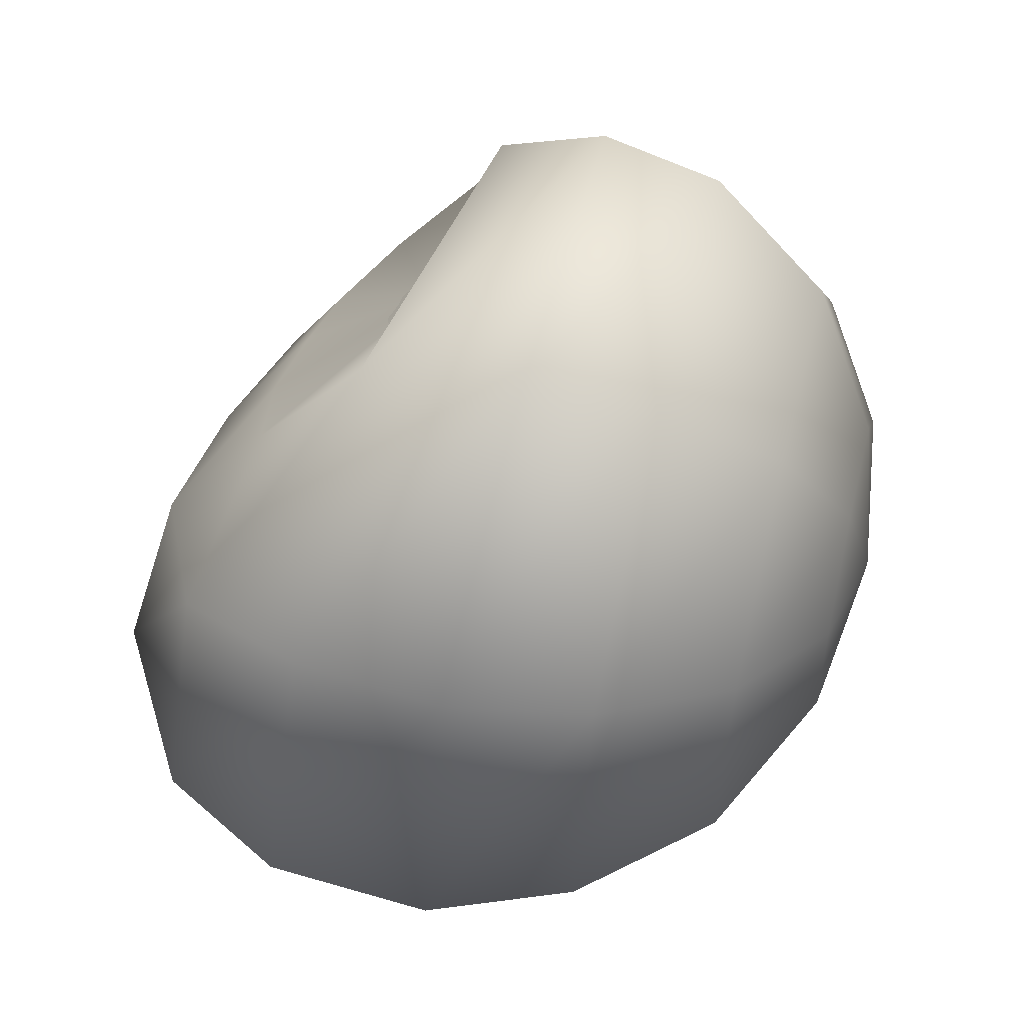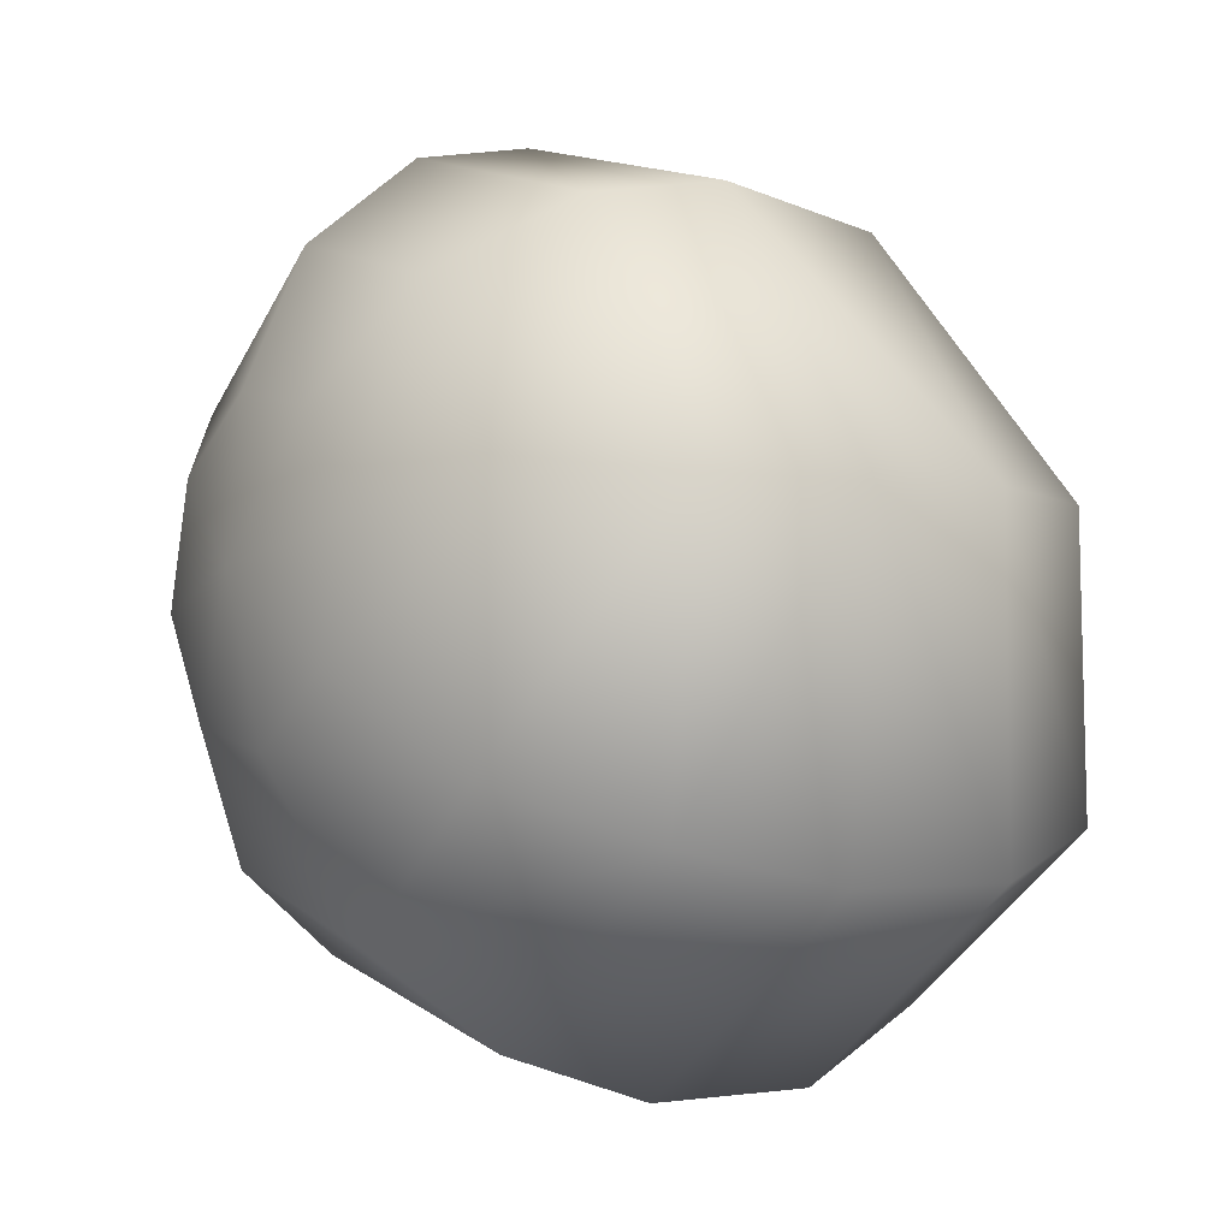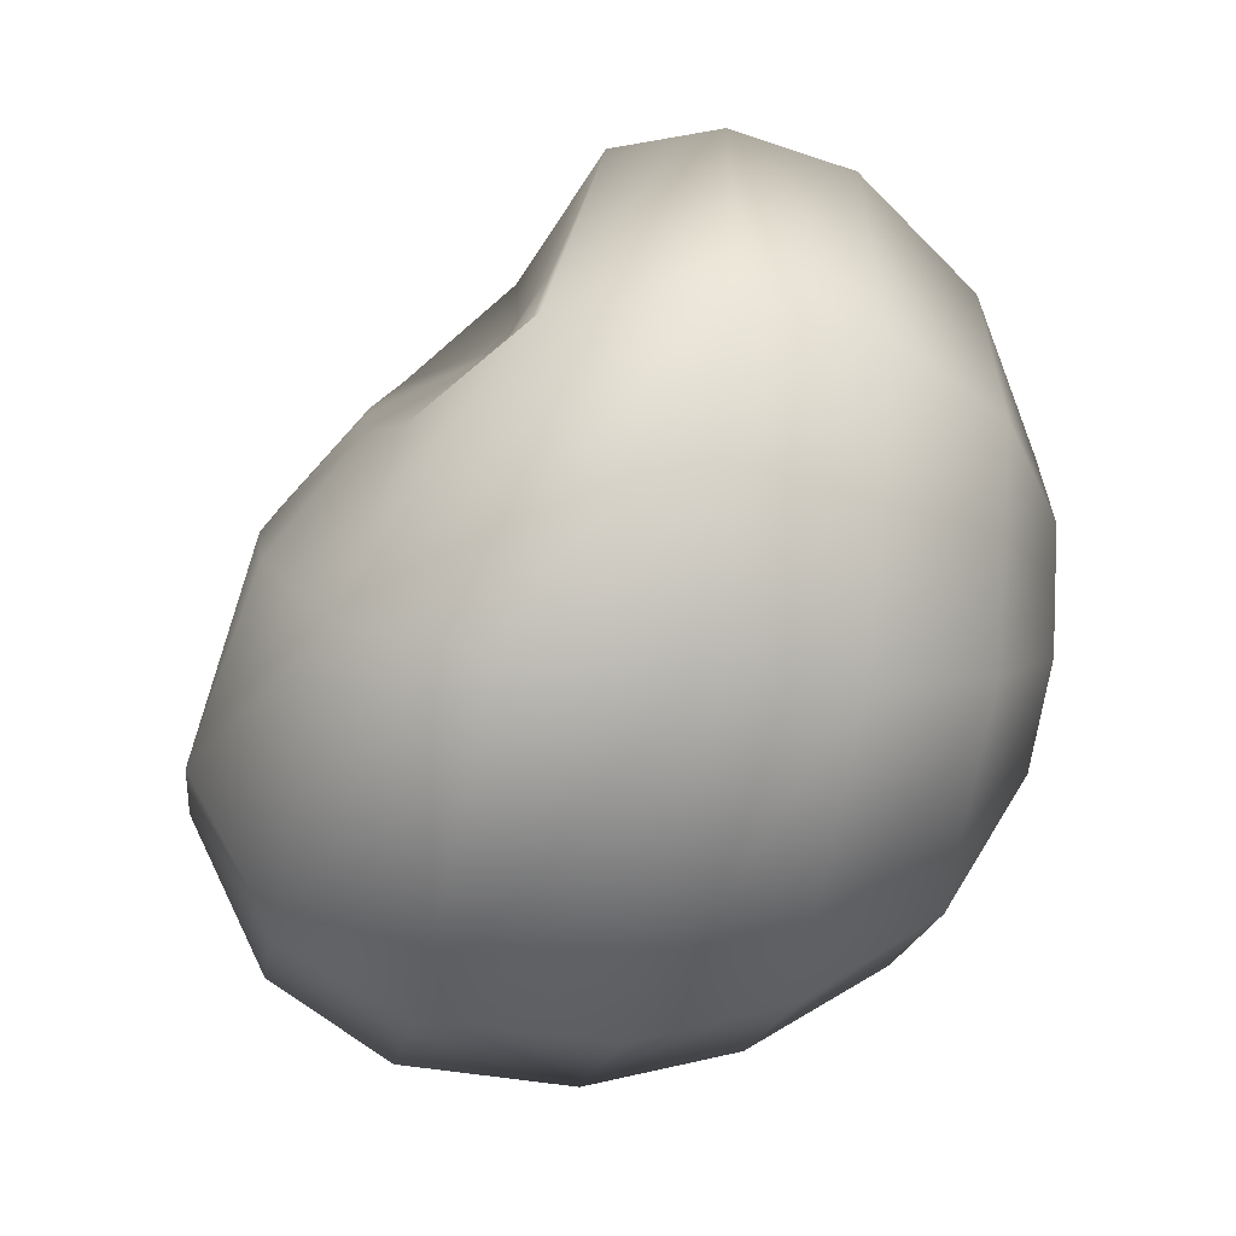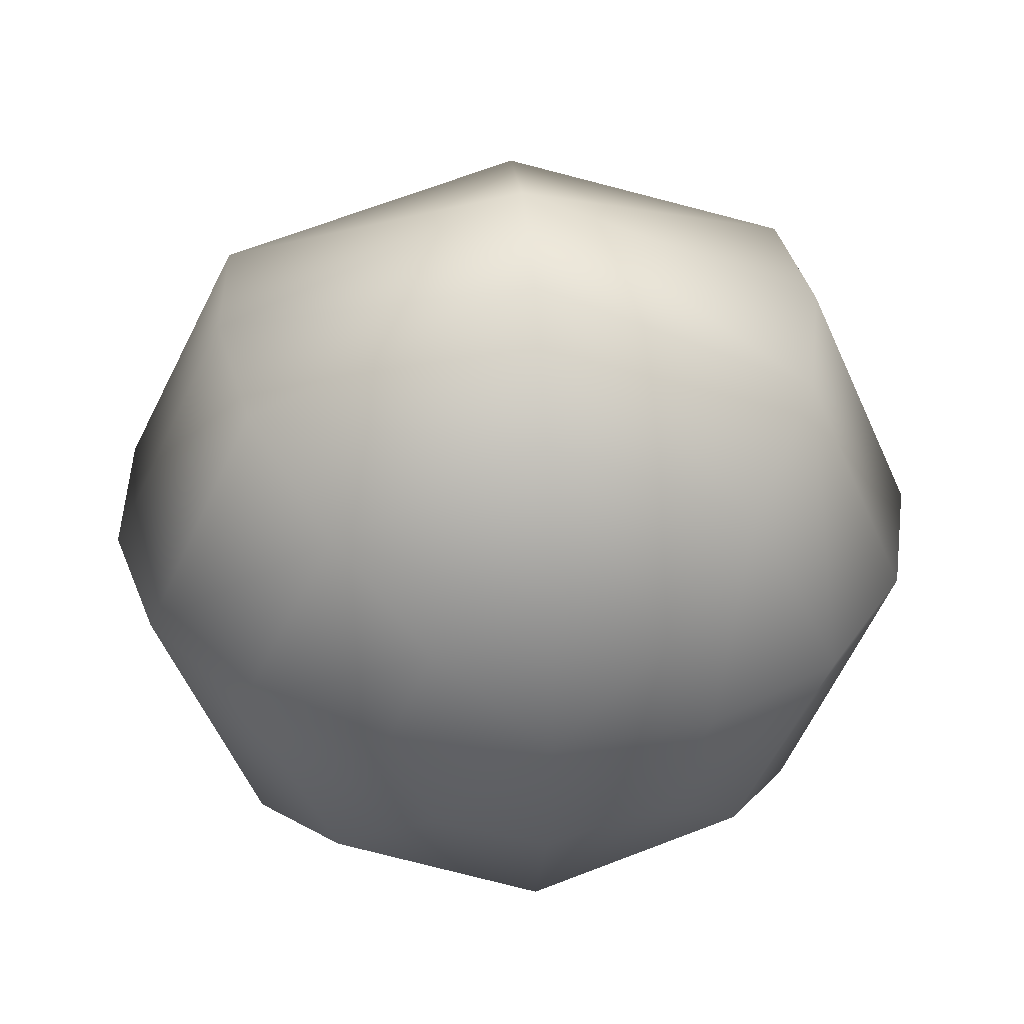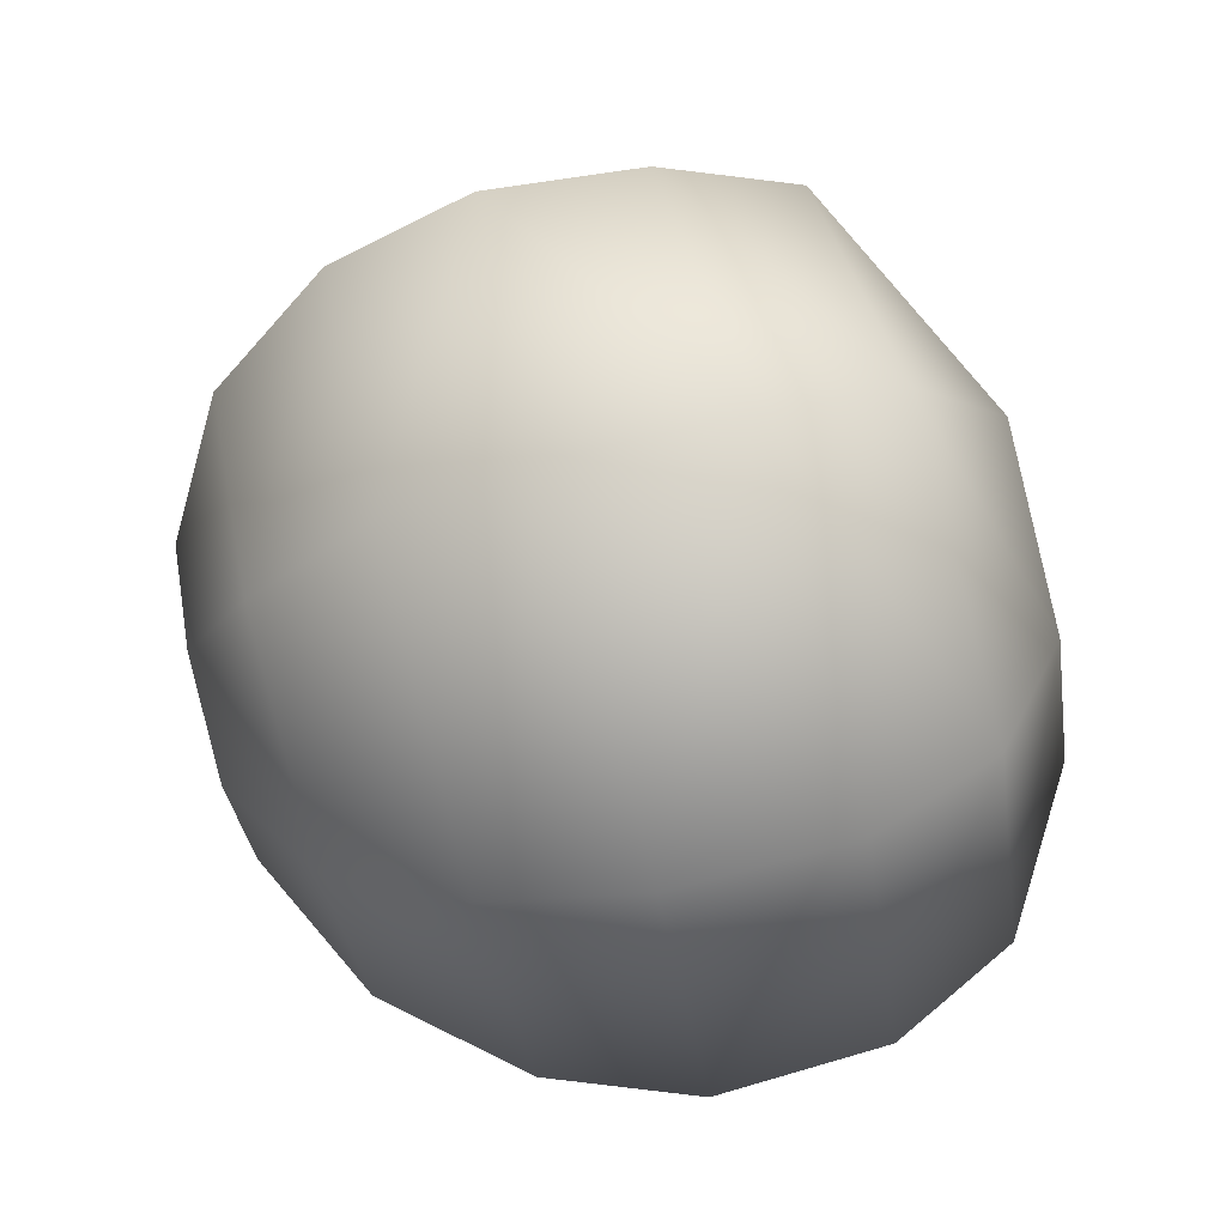
<metadata>
{"format":"obj","ext":"obj","renderer":"f3d","projection":"perspective","resolution":1024,"background":"white","views":[{"elev":27.6,"azim":103.0,"up":"+Z"},{"elev":-15.9,"azim":-122.2,"up":"+Z"},{"elev":8.3,"azim":86.2,"up":"+Z"},{"elev":34.3,"azim":174.2,"up":"+Z"},{"elev":-58.7,"azim":-77.9,"up":"+Z"}]}
</metadata>
<code>
g mesh00
v -0.0241 53.25 14.7
v -13.43 45.03 7.818
v -0.0241 48.3 13.84
v -0.0241 53.19 14.12
v -13.02 45.22 7.433
v -0.0241 48.43 13.29
v -0.0241 53.14 13.56
v -12.63 45.39 7.063
v -0.0241 48.56 12.76
v 13.38 45.03 7.818
v 12.97 45.22 7.433
v 12.58 45.39 7.063
v -14.86 40.18 -18.57
v -15.17 48 -19.66
v -0.0241 47.14 -25.93
v -0.0241 54.19 -24.48
v 9.749 61.09 -16.15
v 5.265 65.24 -11.44
v 7.456 65.75 -6.292
v -0.0241 66.81 -6.379
v 13.42 54.92 -18.62
v 9.749 61.09 -16.15
v 13.8 62.33 -6.011
v 7.456 65.75 -6.292
v 5.265 66.22 -1.157
v -0.0241 66.81 -6.379
v -14.41 40.41 -18.21
v -14.71 48.04 -19.25
v -0.0241 47.2 -25.36
v -0.0241 54.04 -23.93
v 9.453 60.75 -15.83
v 5.104 64.78 -11.25
v 7.229 65.28 -6.253
v -0.0241 66.3 -6.337
v 13.01 54.75 -18.23
v 9.453 60.75 -15.83
v 13.38 61.97 -5.981
v 7.229 65.28 -6.253
v 5.104 65.74 -1.275
v -0.0241 66.3 -6.337
v -13.98 40.64 -17.87
v -14.26 48.08 -18.86
v -0.0241 47.26 -24.8
v -0.0241 53.89 -23.4
v 9.168 60.43 -15.52
v 4.95 64.34 -11.06
v 7.01 64.83 -6.216
v -0.0241 65.81 -6.297
v 12.62 54.59 -17.85
v 9.168 60.43 -15.52
v 12.97 61.62 -5.953
v 7.01 64.83 -6.216
v 4.95 65.27 -1.388
v -0.0241 65.81 -6.297
v -8.304 31.26 -10.24
v -16.51 37.38 -3.275
v -13.14 34.71 -15.51
v -18.98 43.19 -4.186
v -14.86 40.18 -18.57
v -19.74 50.11 -5.027
v -13.47 54.92 -18.62
v -0.0241 60.46 -20.8
v -0.0241 47.14 -25.93
v -0.0241 39.21 -24.77
v -0.0241 33.8 -20.89
v -13.14 34.71 -15.51
v -0.0241 30.77 -13.75
v -8.304 31.26 -10.24
v -0.0241 33.9 -1.855
v 8.247 31.26 -10.24
v 9.878 34.41 -1.855
v 16.46 37.38 -3.275
v 12.19 39.87 3.469
v 13.38 45.03 7.818
v -0.0241 44.73 5.951
v 15.11 48 -19.66
v 13.42 54.92 -18.62
v 18.03 56.64 -5.563
v 13.8 62.33 -6.011
v 9.361 63.39 3.402
v -0.0241 66.39 0.9789
v 14.81 40.18 -18.57
v 15.11 48 -19.66
v 19.7 50.11 -5.027
v 18.03 56.64 -5.563
v 12.75 58.18 6.762
v 9.361 63.39 3.402
v -0.0241 63.77 7.873
v -5.314 66.22 -1.157
v -13.97 52.51 8.139
v -12.79 58.18 6.762
v -18.08 56.64 -5.563
v -13.85 62.33 -6.011
v -9.798 61.09 -16.15
v -5.314 65.24 -11.44
v -0.0241 65.06 -13.58
v -16.51 37.38 -3.275
v -13.43 45.03 7.818
v -18.98 43.19 -4.186
v -19.74 50.11 -5.027
v -0.0241 60.46 -20.8
v -8.053 31.75 -10.12
v -16.01 37.74 -3.304
v -12.74 35.09 -15.25
v -18.4 43.38 -4.209
v -14.41 40.41 -18.21
v -19.15 50.11 -5.027
v -13.07 54.75 -18.23
v -0.0241 60.14 -20.36
v -0.0241 39.46 -24.26
v -0.0241 34.2 -20.51
v -12.74 35.09 -15.25
v -0.0241 31.26 -13.57
v -8.053 31.75 -10.12
v -0.0241 34.41 -1.855
v 7.997 31.75 -10.12
v 9.577 34.88 -1.855
v 15.96 37.74 -3.304
v 11.82 40.23 3.179
v 12.97 45.22 7.433
v -0.0241 44.81 5.313
v 14.65 48.04 -19.25
v 13.01 54.75 -18.23
v 17.49 56.45 -5.548
v 13.38 61.97 -5.981
v 9.077 63.01 3.143
v -0.0241 65.91 0.7961
v 14.36 40.41 -18.21
v 14.65 48.04 -19.25
v 19.1 50.11 -5.027
v 17.49 56.45 -5.548
v 12.36 57.96 6.401
v 9.077 63.01 3.143
v -0.0241 63.38 7.494
v -5.153 65.74 -1.275
v -13.55 52.47 7.731
v -12.41 57.96 6.401
v -17.54 56.45 -5.548
v -13.43 61.97 -5.981
v -9.502 60.75 -15.83
v -5.153 64.78 -11.25
v -0.0241 64.61 -13.32
v -16.01 37.74 -3.304
v -13.02 45.22 7.433
v -18.4 43.38 -4.209
v -19.15 50.11 -5.027
v -13.07 54.75 -18.23
v -0.0241 60.14 -20.36
v -7.812 32.21 -10
v -15.53 38.08 -3.333
v -12.36 35.46 -15
v -17.85 43.57 -4.23
v -13.98 40.64 -17.87
v -18.57 50.11 -5.027
v -12.67 54.59 -17.85
v -0.0241 59.82 -19.94
v -0.0241 47.26 -24.8
v -0.0241 39.71 -23.77
v -0.0241 34.58 -20.15
v -12.36 35.46 -15
v -0.0241 31.73 -13.4
v -7.812 32.21 -10
v -0.0241 34.9 -1.855
v 7.755 32.21 -10
v 9.288 35.33 -1.855
v 15.48 38.08 -3.333
v 11.46 40.58 2.9
v 12.58 45.39 7.063
v -0.0241 44.22 5.987
v 14.21 48.08 -18.86
v 12.62 54.59 -17.85
v 16.96 56.26 -5.533
v 12.97 61.62 -5.953
v 8.803 62.64 2.892
v -0.0241 65.44 0.6204
v 13.93 40.64 -17.87
v 14.21 48.08 -18.86
v 18.52 50.11 -5.027
v 16.96 56.26 -5.533
v 11.99 57.74 6.053
v 8.803 62.64 2.892
v -0.0241 63 7.129
v -4.999 65.27 -1.388
v -13.14 52.43 7.338
v -12.03 57.74 6.053
v -17.01 56.26 -5.533
v -13.02 61.62 -5.953
v -9.216 60.43 -15.52
v -4.999 64.34 -11.06
v -0.0241 64.17 -13.07
v -15.53 38.08 -3.333
v -12.63 45.39 7.063
v -17.85 43.57 -4.23
v -18.57 50.11 -5.027
v -12.67 54.59 -17.85
v 13.08 34.71 -15.51
v 14.81 40.18 -18.57
v 18.93 43.19 -4.186
v 19.7 50.11 -5.027
v 13.92 52.51 8.139
v 12.75 58.18 6.762
v -0.0241 58.69 12.93
v -0.0241 63.77 7.873
v -9.408 63.39 3.402
v -7.505 65.75 -6.292
v 12.68 35.09 -15.25
v 14.36 40.41 -18.21
v 18.35 43.38 -4.209
v 19.1 50.11 -5.027
v 13.5 52.47 7.731
v 12.36 57.96 6.401
v -0.0241 58.45 12.42
v -0.0241 63.38 7.494
v -9.124 63.01 3.143
v -7.278 65.28 -6.253
v 12.3 35.46 -15
v 13.93 40.64 -17.87
v 17.8 43.57 -4.23
v 18.52 50.11 -5.027
v 13.09 52.43 7.338
v 11.99 57.74 6.053
v -0.0241 58.22 11.92
v -0.0241 63 7.129
v -8.85 62.64 2.892
v -7.06 64.83 -6.216
v -0.0241 44.73 5.951
v -12.24 39.87 3.469
v -16.51 37.38 -3.275
v -9.944 34.41 -1.855
v -0.0241 33.9 -1.855
v 8.247 31.26 -10.24
v 13.08 34.71 -15.51
v 16.46 37.38 -3.275
v 18.93 43.19 -4.186
v 13.92 52.51 8.139
v -0.0241 58.69 12.93
v -9.408 63.39 3.402
v -0.0241 65.06 -13.58
v 5.265 65.24 -11.44
v 9.749 61.09 -16.15
v 13.42 54.92 -18.62
v 15.11 48 -19.66
v -0.0241 39.21 -24.77
v 14.81 40.18 -18.57
v -0.0241 33.8 -20.89
v -0.0241 44.81 5.313
v -11.87 40.23 3.179
v -16.01 37.74 -3.304
v -9.644 34.88 -1.855
v -0.0241 34.41 -1.855
v 7.997 31.75 -10.12
v 12.68 35.09 -15.25
v 15.96 37.74 -3.304
v 18.35 43.38 -4.209
v 13.5 52.47 7.731
v -0.0241 58.45 12.42
v -9.124 63.01 3.143
v -0.0241 64.61 -13.32
v 5.104 64.78 -11.25
v 9.453 60.75 -15.83
v -0.0241 54.04 -23.93
v 13.01 54.75 -18.23
v -0.0241 47.2 -25.36
v 14.65 48.04 -19.25
v -0.0241 39.46 -24.26
v 14.36 40.41 -18.21
v -0.0241 34.2 -20.51
v -0.0241 44.22 5.987
v -11.52 40.58 2.9
v -15.53 38.08 -3.333
v -9.355 35.33 -1.855
v -0.0241 34.9 -1.855
v 7.755 32.21 -10
v 12.3 35.46 -15
v 15.48 38.08 -3.333
v 17.8 43.57 -4.23
v 13.09 52.43 7.338
v -0.0241 58.22 11.92
v -8.85 62.64 2.892
v 4.95 64.34 -11.06
v -0.0241 59.82 -19.94
v 9.168 60.43 -15.52
v -0.0241 53.89 -23.4
v 12.62 54.59 -17.85
v 14.21 48.08 -18.86
v -0.0241 39.71 -23.77
v 13.93 40.64 -17.87
v -0.0241 34.58 -20.15
f 1 2 3
f 4 5 6
f 7 8 9
f 3 10 1
f 6 11 4
f 9 12 7
f 13 14 15
f 15 14 16
f 17 18 19
f 19 18 20
f 21 22 23
f 23 22 24
f 23 24 25
f 25 24 26
f 27 28 29
f 29 28 30
f 31 32 33
f 33 32 34
f 35 36 37
f 37 36 38
f 37 38 39
f 39 38 40
f 41 42 43
f 43 42 44
f 45 46 47
f 47 46 48
f 49 50 51
f 51 50 52
f 51 52 53
f 53 52 54
f 55 56 57
f 57 56 58
f 57 58 59
f 59 58 60
f 59 60 14
f 14 60 61
f 14 61 16
f 16 61 62
f 63 64 13
f 13 64 65
f 13 65 66
f 66 65 67
f 66 67 68
f 69 70 71
f 71 70 72
f 71 72 73
f 73 72 74
f 73 74 75
f 76 77 78
f 78 77 79
f 78 79 80
f 80 79 25
f 80 25 81
f 81 25 26
f 82 83 84
f 84 83 85
f 84 85 86
f 86 85 87
f 86 87 88
f 88 87 81
f 88 81 89
f 89 81 26
f 2 1 90
f 90 1 91
f 90 91 92
f 92 91 93
f 92 93 94
f 94 93 95
f 94 95 96
f 97 98 99
f 99 98 90
f 99 90 100
f 100 90 92
f 100 92 61
f 61 92 94
f 61 94 101
f 101 94 96
f 102 103 104
f 104 103 105
f 104 105 106
f 106 105 107
f 106 107 28
f 28 107 108
f 28 108 30
f 30 108 109
f 29 110 27
f 27 110 111
f 27 111 112
f 112 111 113
f 112 113 114
f 115 116 117
f 117 116 118
f 117 118 119
f 119 118 120
f 119 120 121
f 122 123 124
f 124 123 125
f 124 125 126
f 126 125 39
f 126 39 127
f 127 39 40
f 128 129 130
f 130 129 131
f 130 131 132
f 132 131 133
f 132 133 134
f 134 133 127
f 134 127 135
f 135 127 40
f 5 4 136
f 136 4 137
f 136 137 138
f 138 137 139
f 138 139 140
f 140 139 141
f 140 141 142
f 143 144 145
f 145 144 136
f 145 136 146
f 146 136 138
f 146 138 147
f 147 138 140
f 147 140 148
f 148 140 142
f 149 150 151
f 151 150 152
f 151 152 153
f 153 152 154
f 153 154 42
f 42 154 155
f 42 155 44
f 44 155 156
f 157 158 41
f 41 158 159
f 41 159 160
f 160 159 161
f 160 161 162
f 163 164 165
f 165 164 166
f 165 166 167
f 167 166 168
f 167 168 169
f 170 171 172
f 172 171 173
f 172 173 174
f 174 173 53
f 174 53 175
f 175 53 54
f 176 177 178
f 178 177 179
f 178 179 180
f 180 179 181
f 180 181 182
f 182 181 175
f 182 175 183
f 183 175 54
f 8 7 184
f 184 7 185
f 184 185 186
f 186 185 187
f 186 187 188
f 188 187 189
f 188 189 190
f 191 192 193
f 193 192 184
f 193 184 194
f 194 184 186
f 194 186 195
f 195 186 188
f 195 188 156
f 156 188 190
f 196 197 198
f 198 197 199
f 198 199 200
f 200 199 201
f 200 201 202
f 202 201 203
f 202 203 204
f 204 203 89
f 204 89 205
f 205 89 26
f 206 207 208
f 208 207 209
f 208 209 210
f 210 209 211
f 210 211 212
f 212 211 213
f 212 213 214
f 214 213 135
f 214 135 215
f 215 135 40
f 216 217 218
f 218 217 219
f 218 219 220
f 220 219 221
f 220 221 222
f 222 221 223
f 222 223 224
f 224 223 183
f 224 183 225
f 225 183 54
f 10 3 226
f 226 3 2
f 226 2 227
f 227 2 228
f 227 228 229
f 229 228 68
f 229 68 230
f 230 68 67
f 230 67 231
f 231 67 232
f 231 232 233
f 233 232 234
f 233 234 10
f 10 234 235
f 10 235 1
f 1 235 236
f 1 236 91
f 91 236 237
f 91 237 93
f 93 237 205
f 93 205 95
f 95 205 26
f 95 26 238
f 238 26 239
f 238 239 62
f 62 239 240
f 62 240 16
f 16 240 241
f 16 241 15
f 15 241 242
f 15 242 243
f 243 242 244
f 243 244 245
f 245 244 232
f 245 232 67
f 11 6 246
f 246 6 5
f 246 5 247
f 247 5 248
f 247 248 249
f 249 248 114
f 249 114 250
f 250 114 113
f 250 113 251
f 251 113 252
f 251 252 253
f 253 252 254
f 253 254 11
f 11 254 255
f 11 255 4
f 4 255 256
f 4 256 137
f 137 256 257
f 137 257 139
f 139 257 215
f 139 215 141
f 141 215 40
f 141 40 258
f 258 40 259
f 258 259 109
f 109 259 260
f 109 260 261
f 261 260 262
f 261 262 263
f 263 262 264
f 263 264 265
f 265 264 266
f 265 266 267
f 267 266 252
f 267 252 113
f 12 9 268
f 268 9 8
f 268 8 269
f 269 8 270
f 269 270 271
f 271 270 162
f 271 162 272
f 272 162 161
f 272 161 273
f 273 161 274
f 273 274 275
f 275 274 276
f 275 276 12
f 12 276 277
f 12 277 7
f 7 277 278
f 7 278 185
f 185 278 279
f 185 279 187
f 187 279 225
f 187 225 189
f 189 225 54
f 189 54 190
f 190 54 280
f 190 280 281
f 281 280 282
f 281 282 283
f 283 282 284
f 283 284 43
f 43 284 285
f 43 285 286
f 286 285 287
f 286 287 288
f 288 287 274
f 288 274 161
v -0.8966 47.29 -5.867
v 0.9123 47.74 -6.375
v -0.8966 50.22 -6.062
v -0.01868 38.4 2.98
v -0.0241 33.9 -1.855
v 5.681 38.44 2.824
v 9.878 34.41 -1.855
v -0.0241 44.73 5.951
v -12.24 39.87 3.469
v -5.718 38.44 2.824
v -9.944 34.41 -1.855
v -0.01868 38.87 2.758
v -0.0241 34.41 -1.855
v 5.509 38.91 2.668
v 9.577 34.88 -1.855
v -0.0241 44.81 5.313
v -11.87 40.23 3.179
v -5.546 38.91 2.668
v -9.644 34.88 -1.855
v -0.01868 39.33 2.544
v -0.0241 34.9 -1.855
v 5.342 39.36 2.517
v 9.288 35.33 -1.855
v -0.0241 44.22 5.987
v -11.52 40.58 2.9
v -5.38 39.36 2.517
v -9.355 35.33 -1.855
v 12.19 39.87 3.469
v 11.82 40.23 3.179
v 11.46 40.58 2.9
f 289 290 291
f 292 293 294
f 294 293 295
f 296 297 298
f 298 297 299
f 300 301 302
f 302 301 303
f 304 305 306
f 306 305 307
f 308 309 310
f 310 309 311
f 312 313 314
f 314 313 315
f 299 293 298
f 298 293 292
f 298 292 296
f 296 292 294
f 296 294 316
f 316 294 295
f 307 301 306
f 306 301 300
f 306 300 304
f 304 300 302
f 304 302 317
f 317 302 303
f 315 309 314
f 314 309 308
f 314 308 312
f 312 308 310
f 312 310 318
f 318 310 311

</code>
